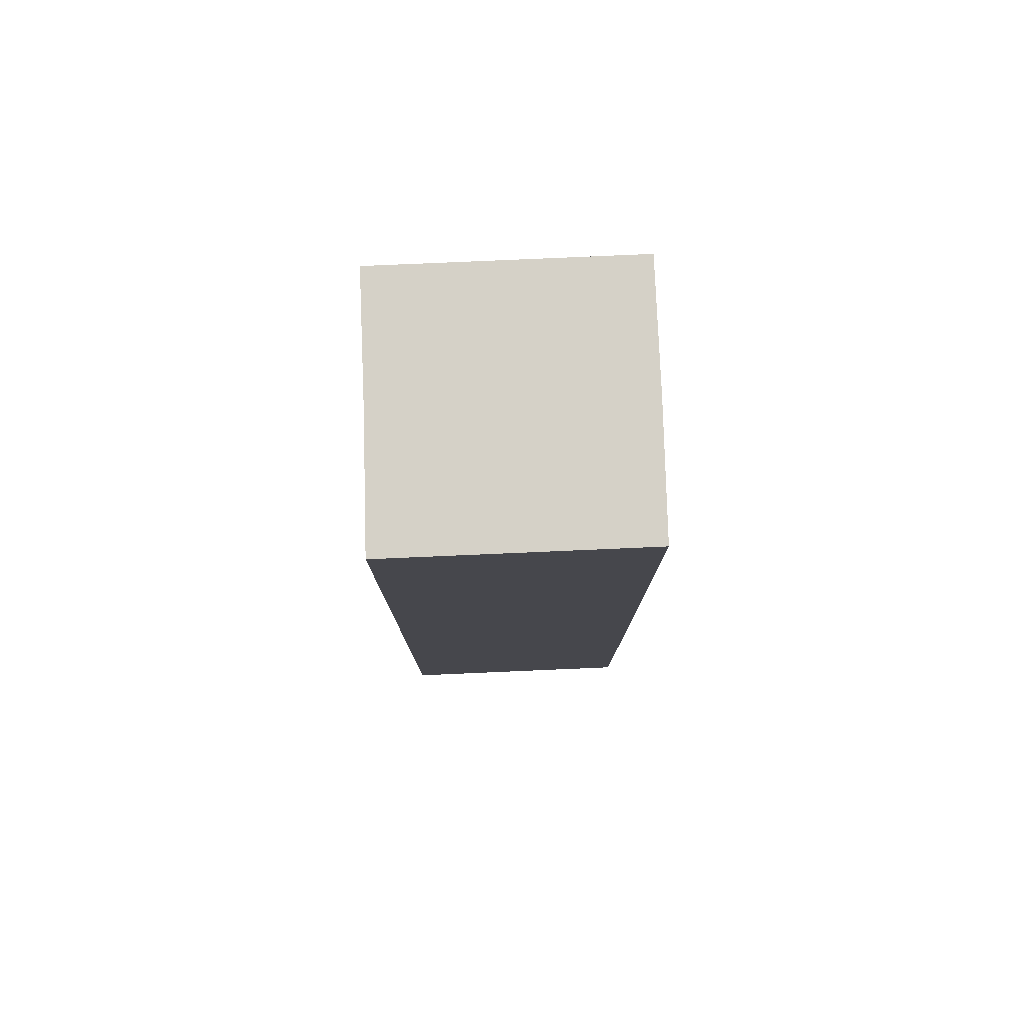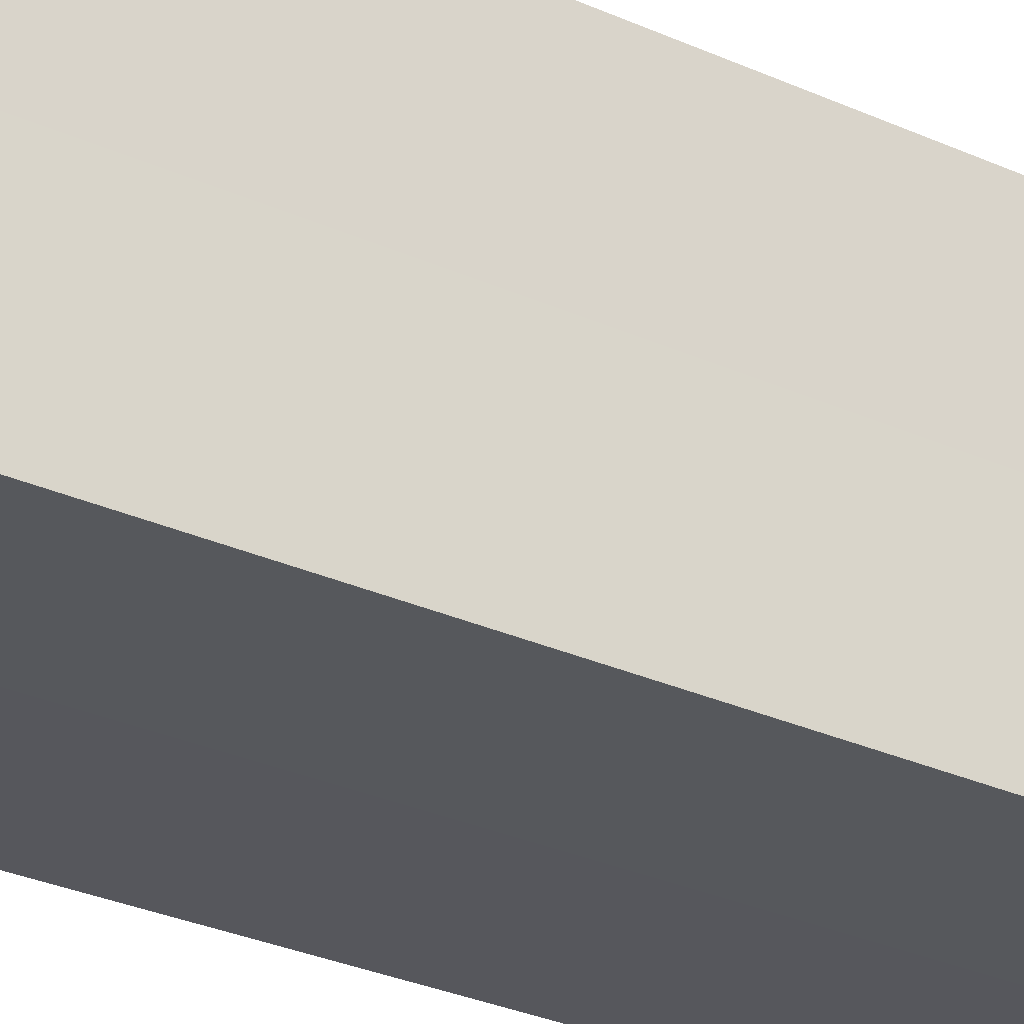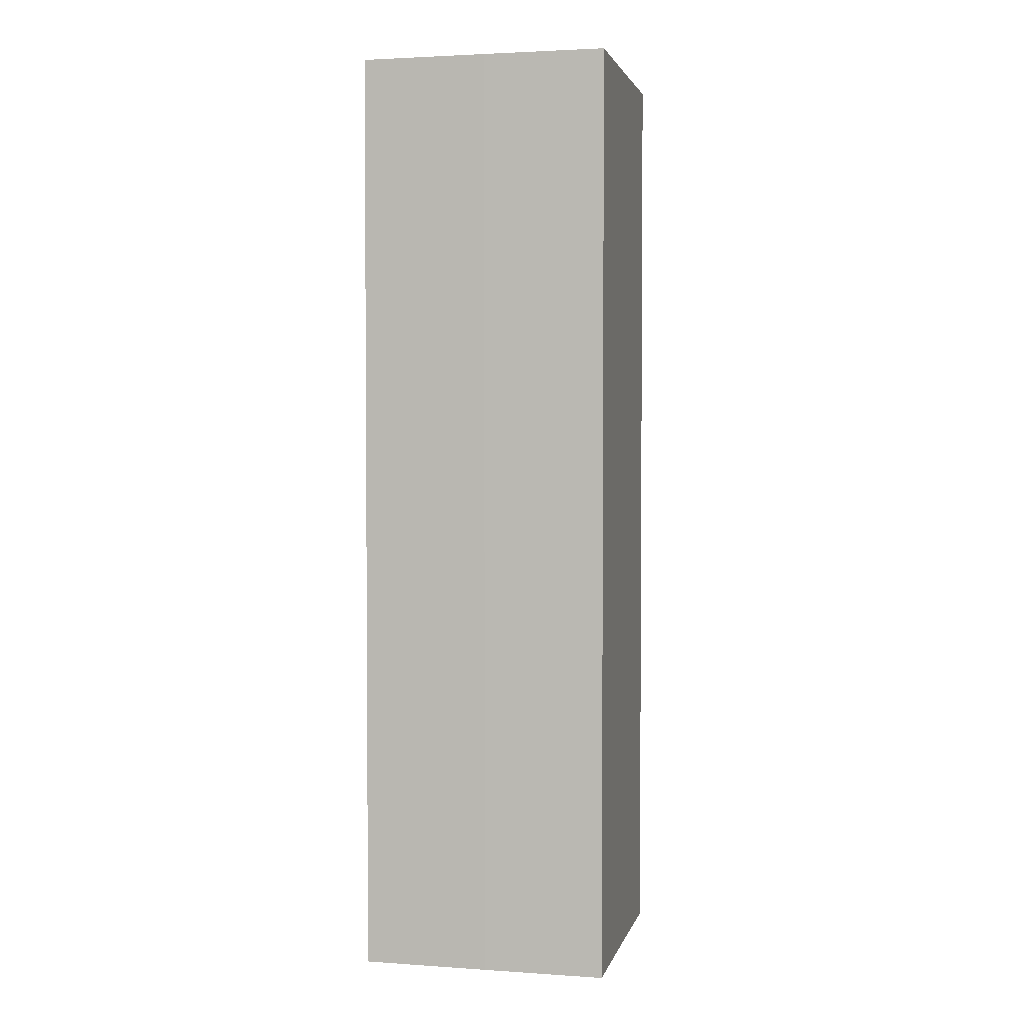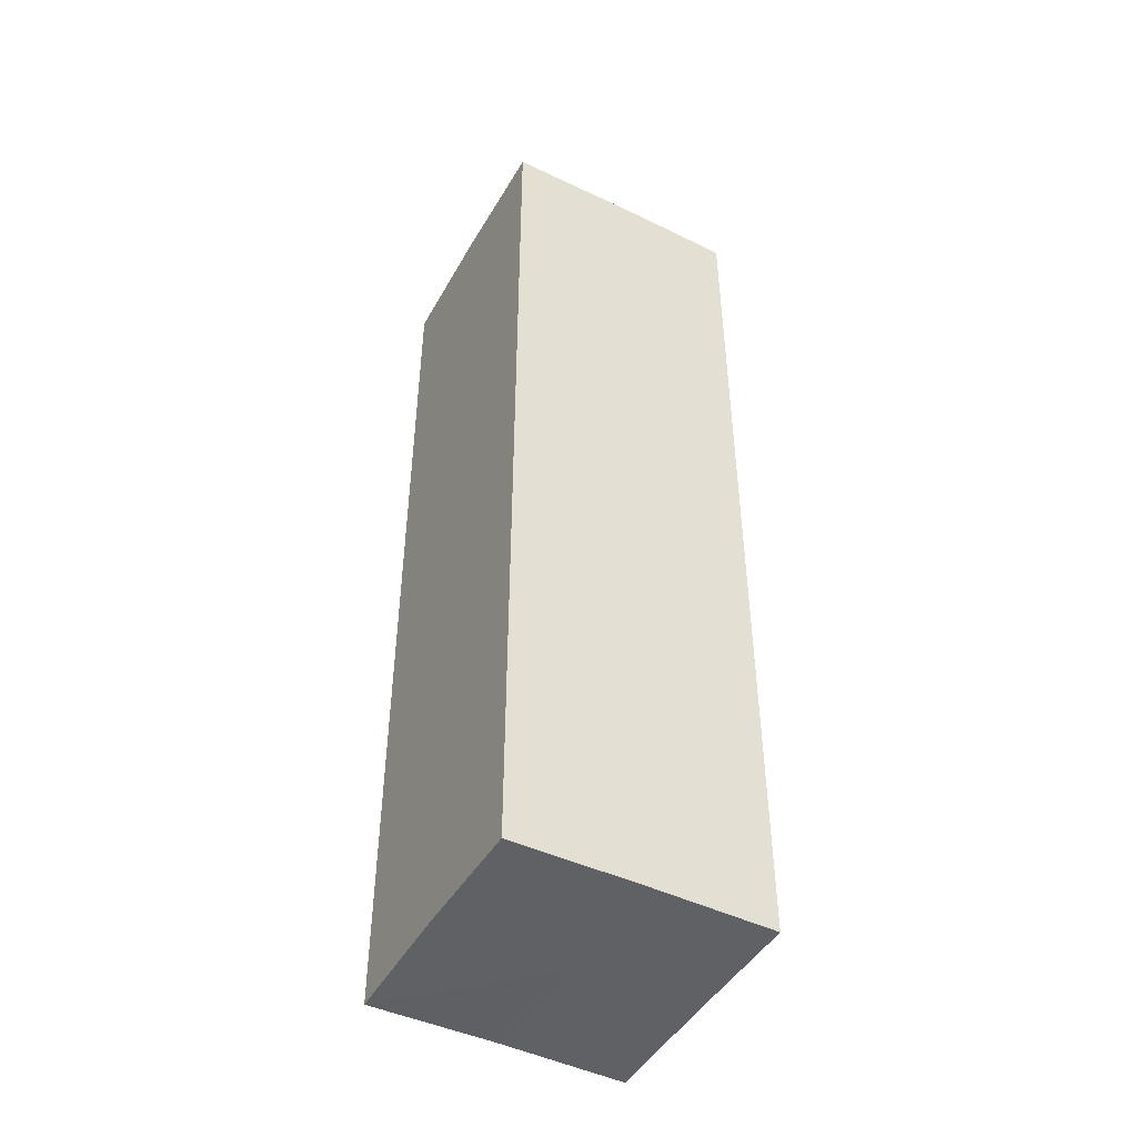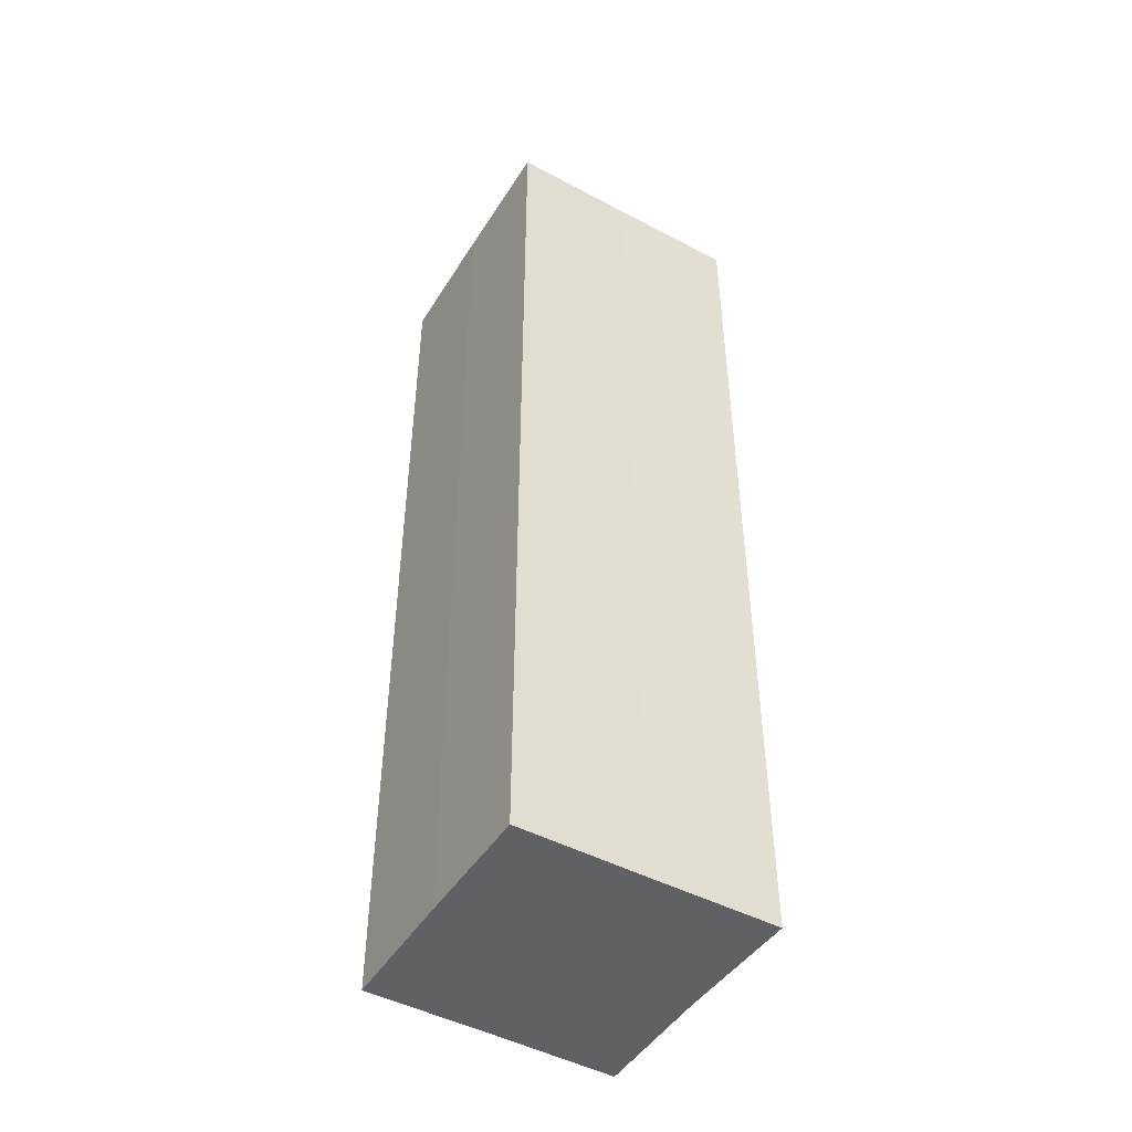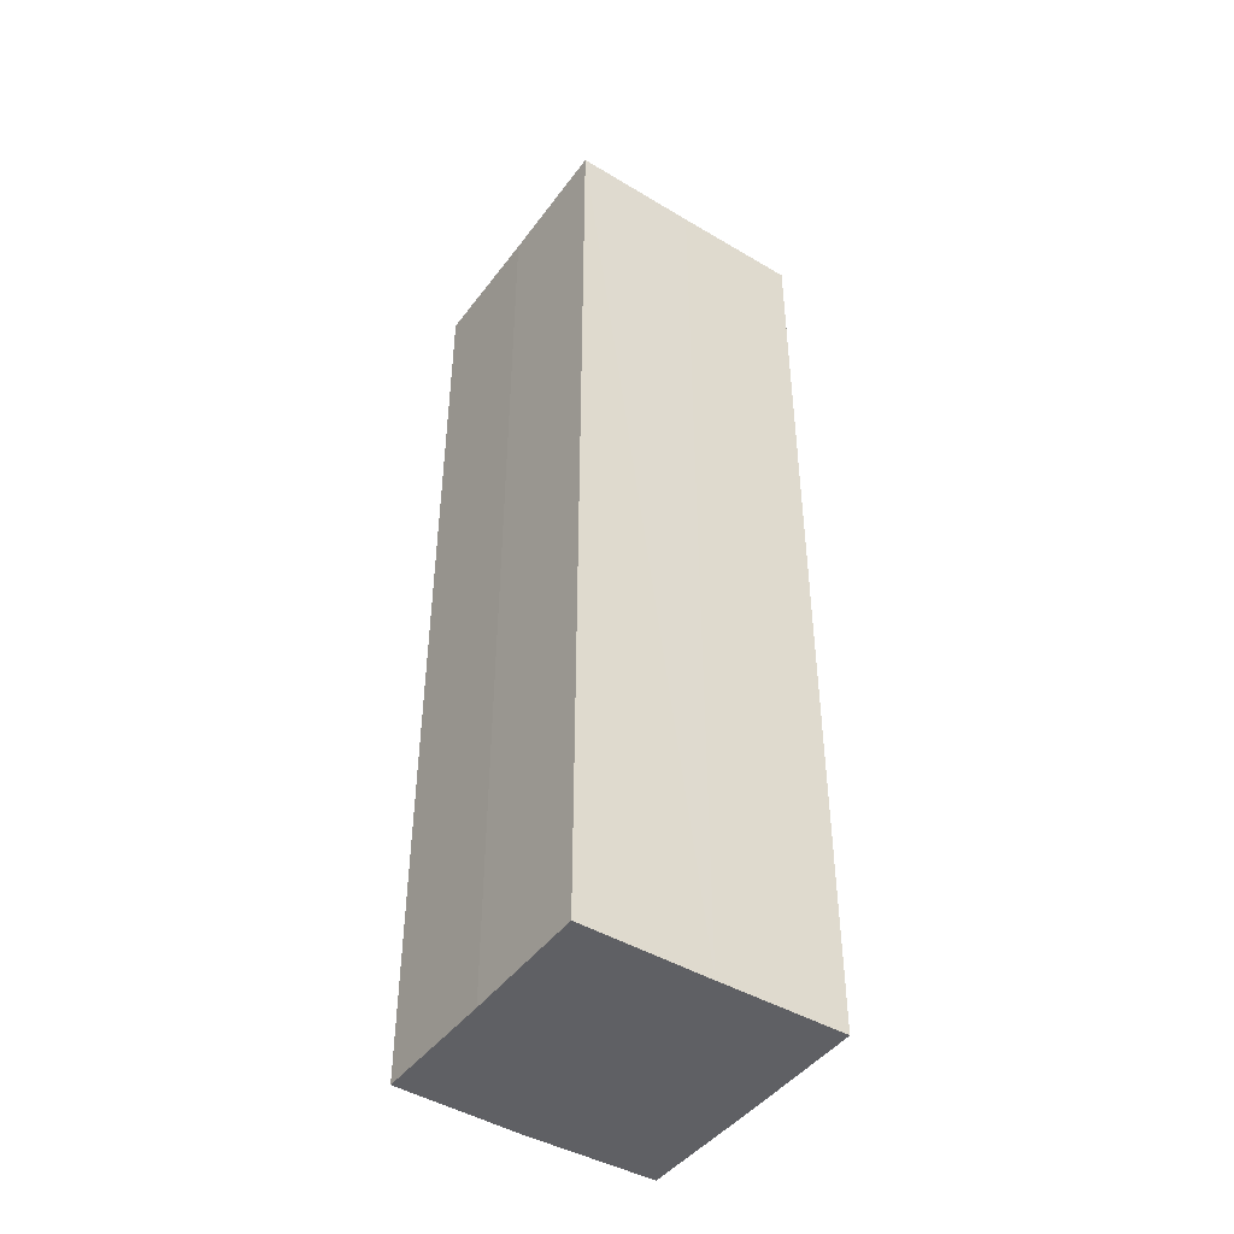
<metadata>
{"format":"obj","ext":"obj","renderer":"f3d","projection":"perspective","resolution":1024,"background":"white","views":[{"elev":79.0,"azim":87.7,"up":"+Z"},{"elev":-27.7,"azim":-125.3,"up":"+Y"},{"elev":2.7,"azim":13.0,"up":"+Z"},{"elev":-46.4,"azim":-28.7,"up":"+Z"},{"elev":-47.0,"azim":-121.0,"up":"+Z"},{"elev":-44.6,"azim":55.4,"up":"+Z"}]}
</metadata>
<code>
o 6321
v 2168 1882 17.16
v 2168 1882 17.16
v 2168 1882 17.23
v 2167 1882 17.16
v 2167 1882 17.23
v 2168 1882 17.16
v 2168 1882 17.23
v 2168 1882 17.16
v 2168 1882 17.23
v 2168 1882 17.16
v 2168 1882 17.16
v 2168 1882 17.16
v 2167 1882 17.16
v 2168 1882 17.16
v 2167 1882 17.16
v 2168 1882 17.16
v 2167 1882 17.16
v 2168 1882 17.23
v 2168 1882 17.23
v 2167 1882 17.23
v 2167 1882 17.23
v 2168 1882 17.23
v 2168 1882 17.16
v 2167 1882 17.23
v 2167 1882 17.16
v 2168 1882 17.16
v 2168 1882 17.16
v 2168 1882 17.16
v 2168 1882 17.23
v 2167 1882 17.16
v 2167 1882 17.16
v 2167 1882 17.16
v 2167 1882 17.23
v 2168 1882 17.16
v 2168 1882 17.16
v 2168 1882 17.23
v 2167 1882 17.16
v 2168 1882 17.23
v 2168 1882 17.16
v 2168 1882 17.23
v 2167 1882 17.23
v 2168 1882 17.23
v 2168 1882 17.23
v 2168 1882 17.23
v 2167 1882 17.23
v 2168 1882 17.23
v 2167 1882 17.23
v 2168 1882 17.23
v 2167 1882 17.23
v 2168 1882 17.23
f 1 2 3
f 4 1 5
f 5 6 7
f 7 8 9
f 10 8 11
f 10 12 8
f 10 11 13
f 10 14 12
f 10 13 15
f 10 16 14
f 10 15 17
f 10 17 16
f 18 14 19
f 20 13 21
f 22 23 18
f 24 25 20
f 26 27 22
f 27 28 29
f 30 31 24
f 31 32 33
f 34 35 36
f 35 37 38
f 36 39 40
f 40 17 41
f 42 43 44
f 42 45 43
f 42 44 46
f 42 47 45
f 42 46 48
f 42 49 47
f 42 48 50
f 42 50 49

</code>
